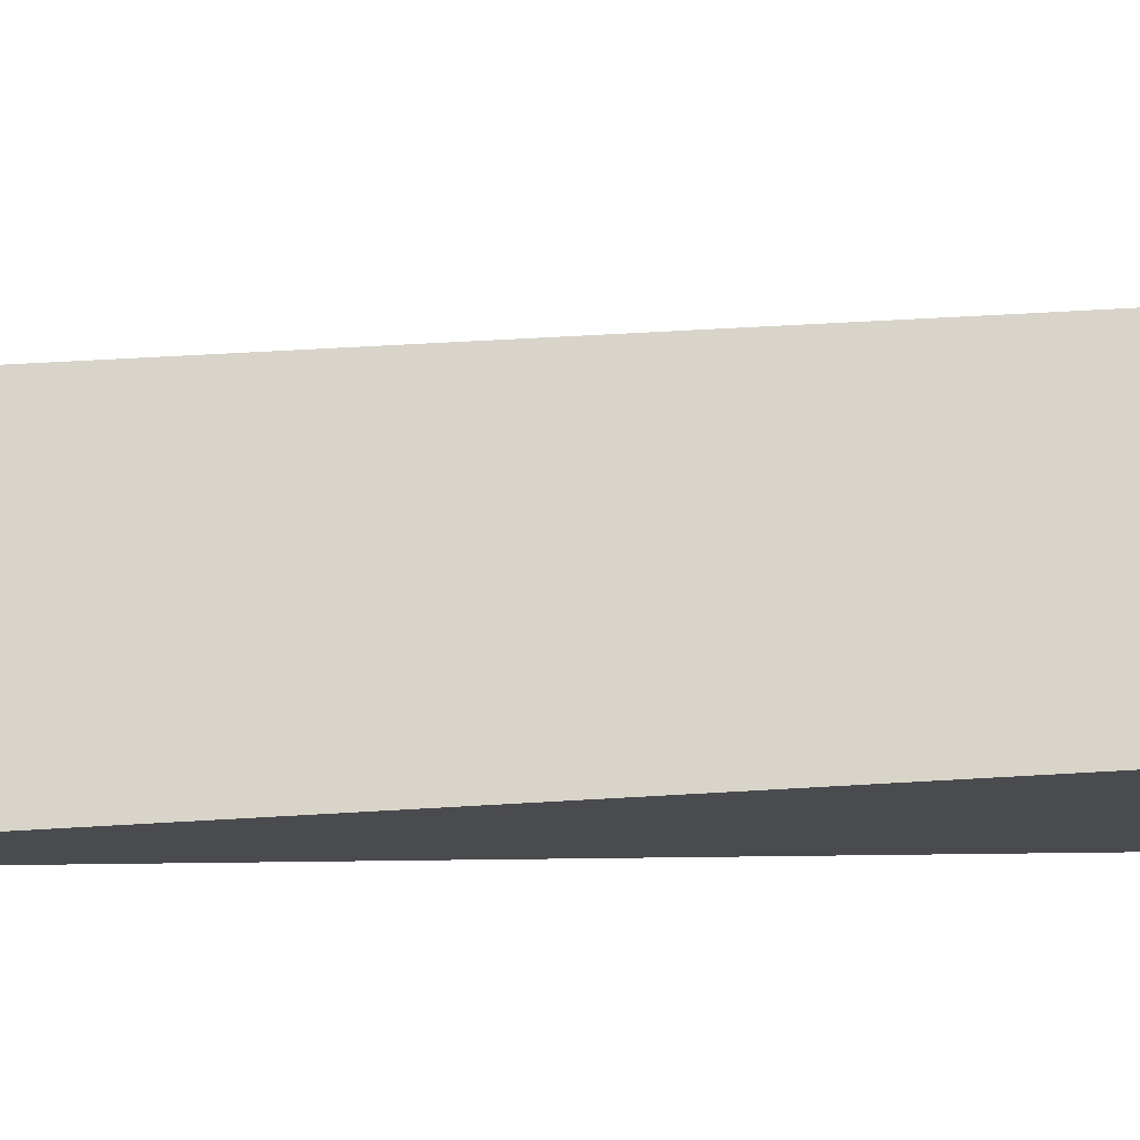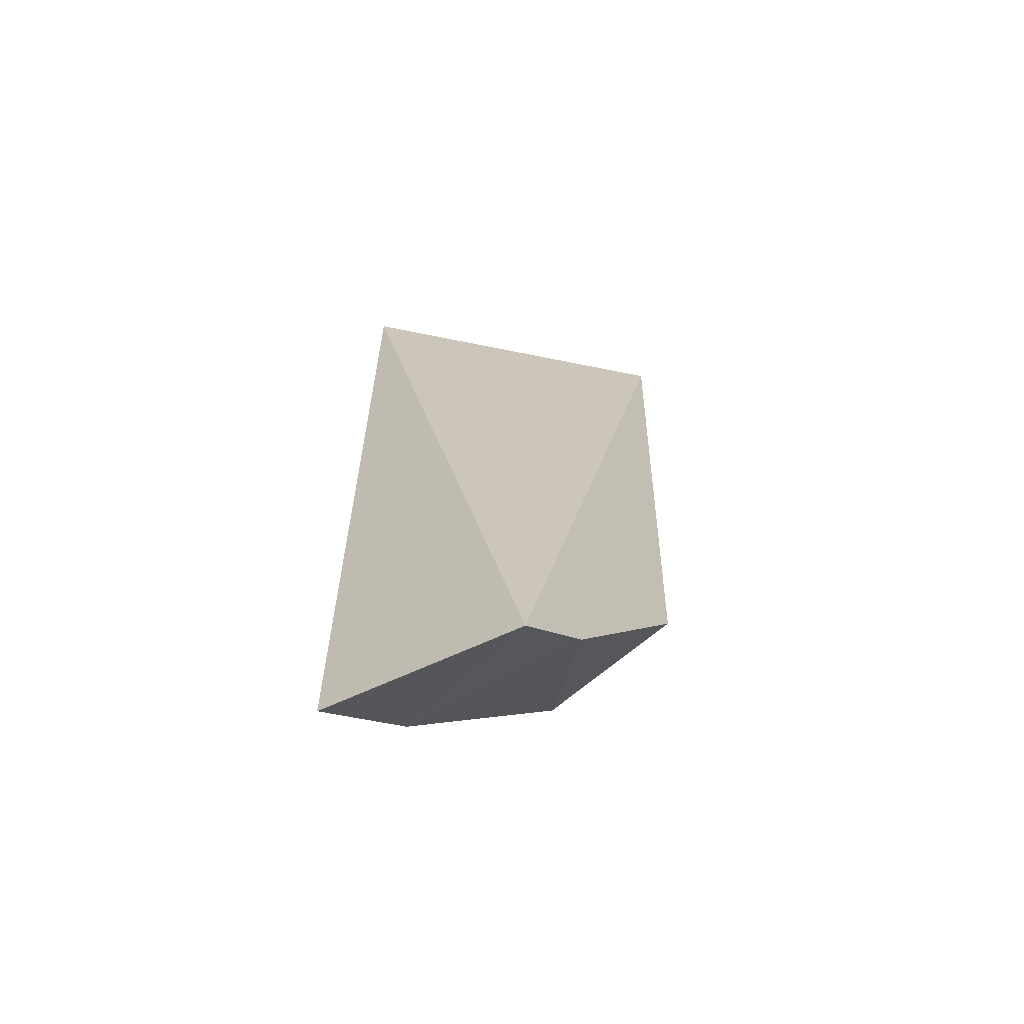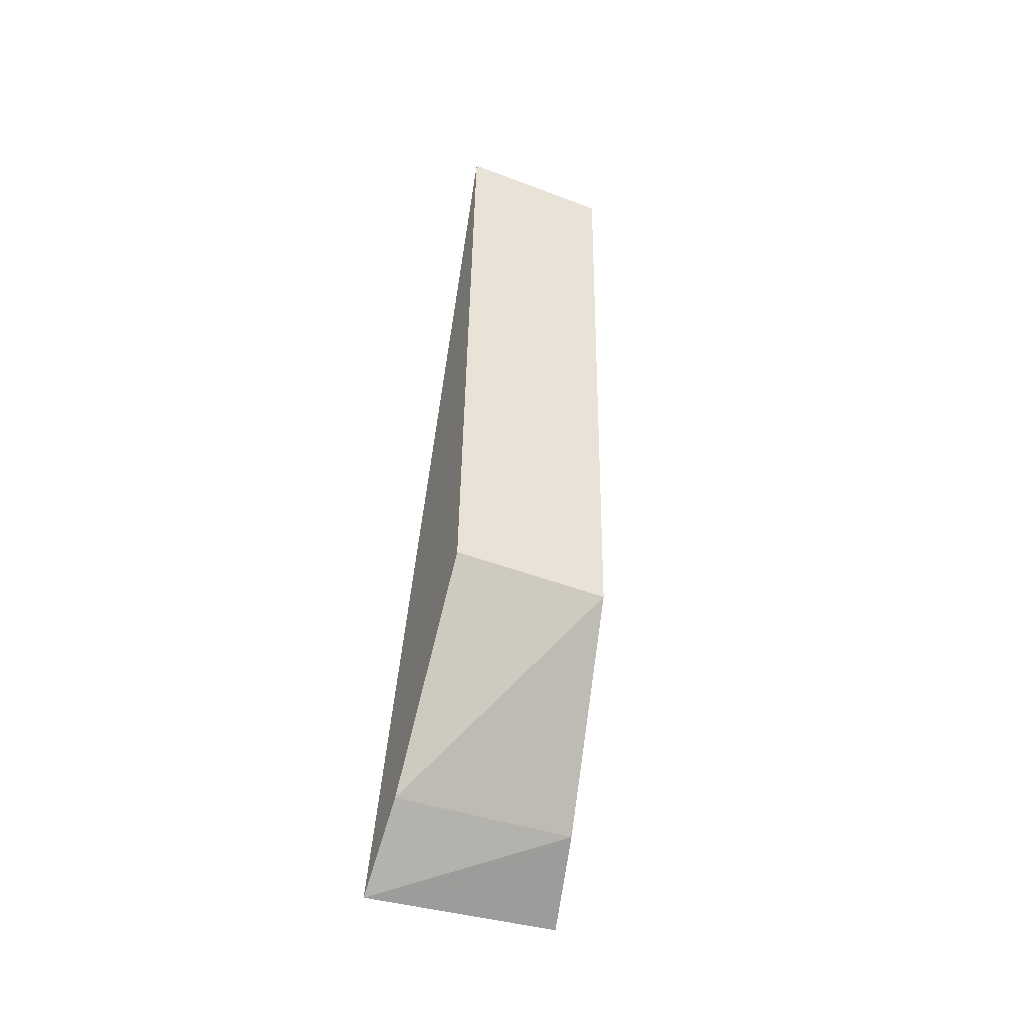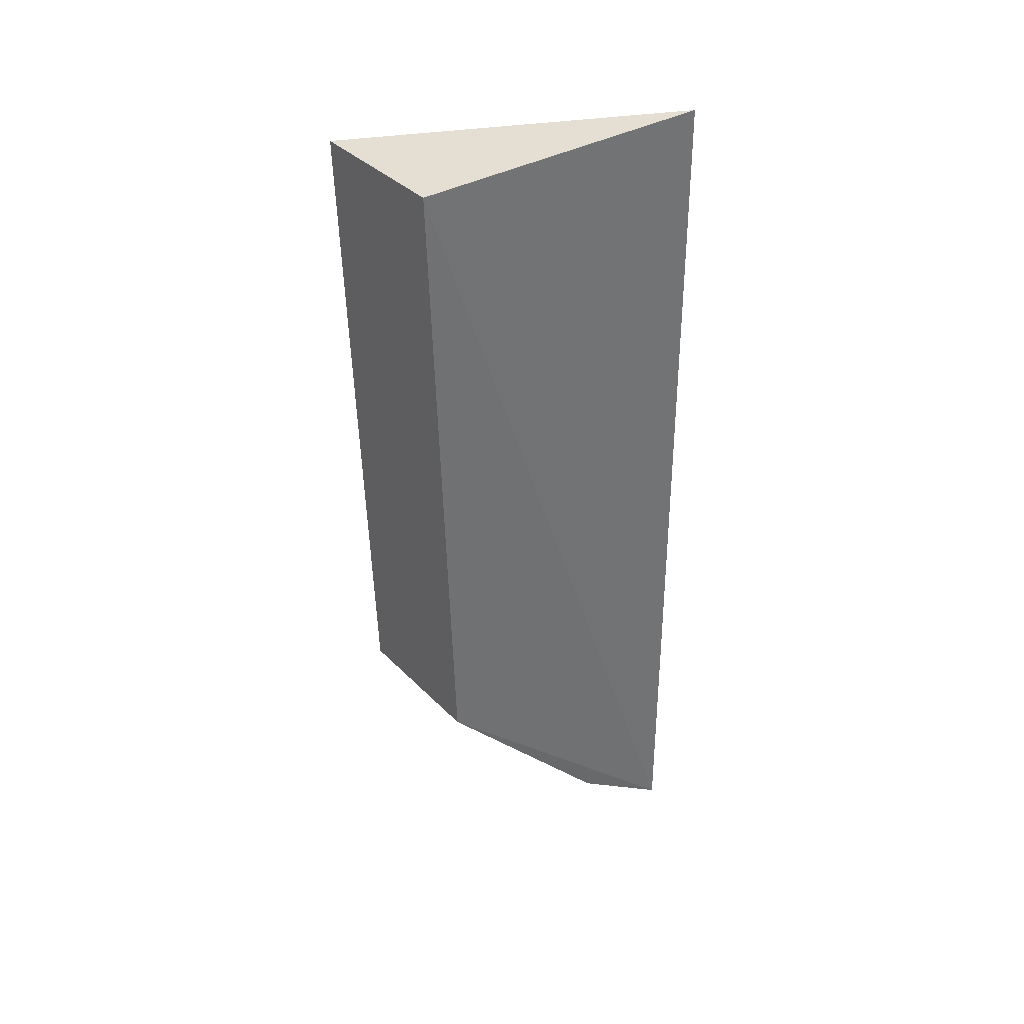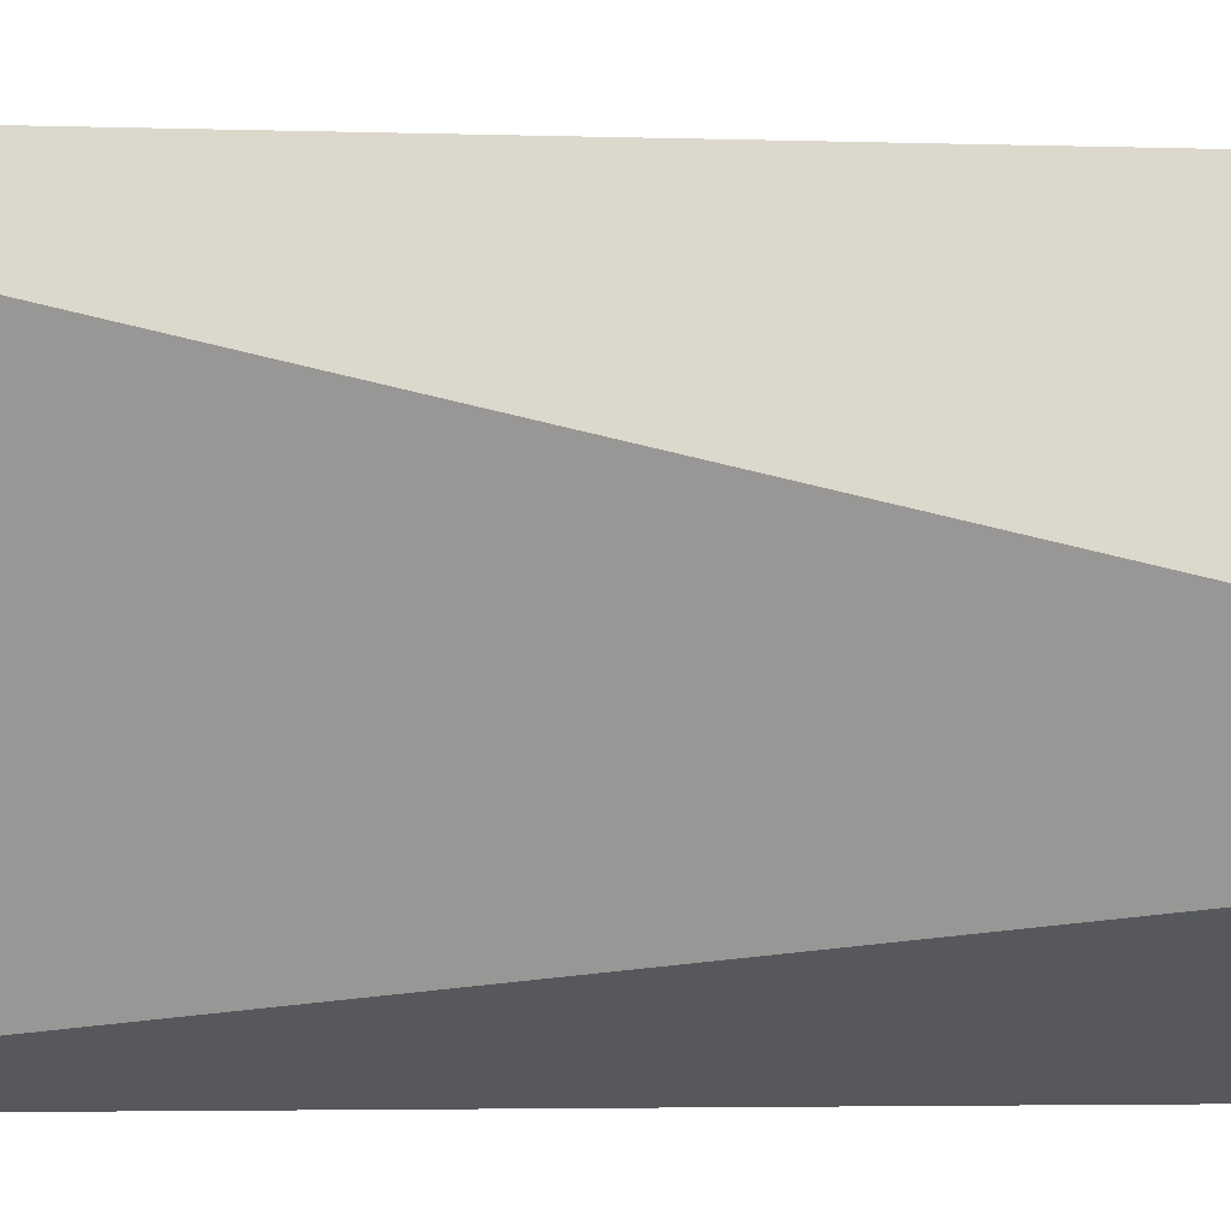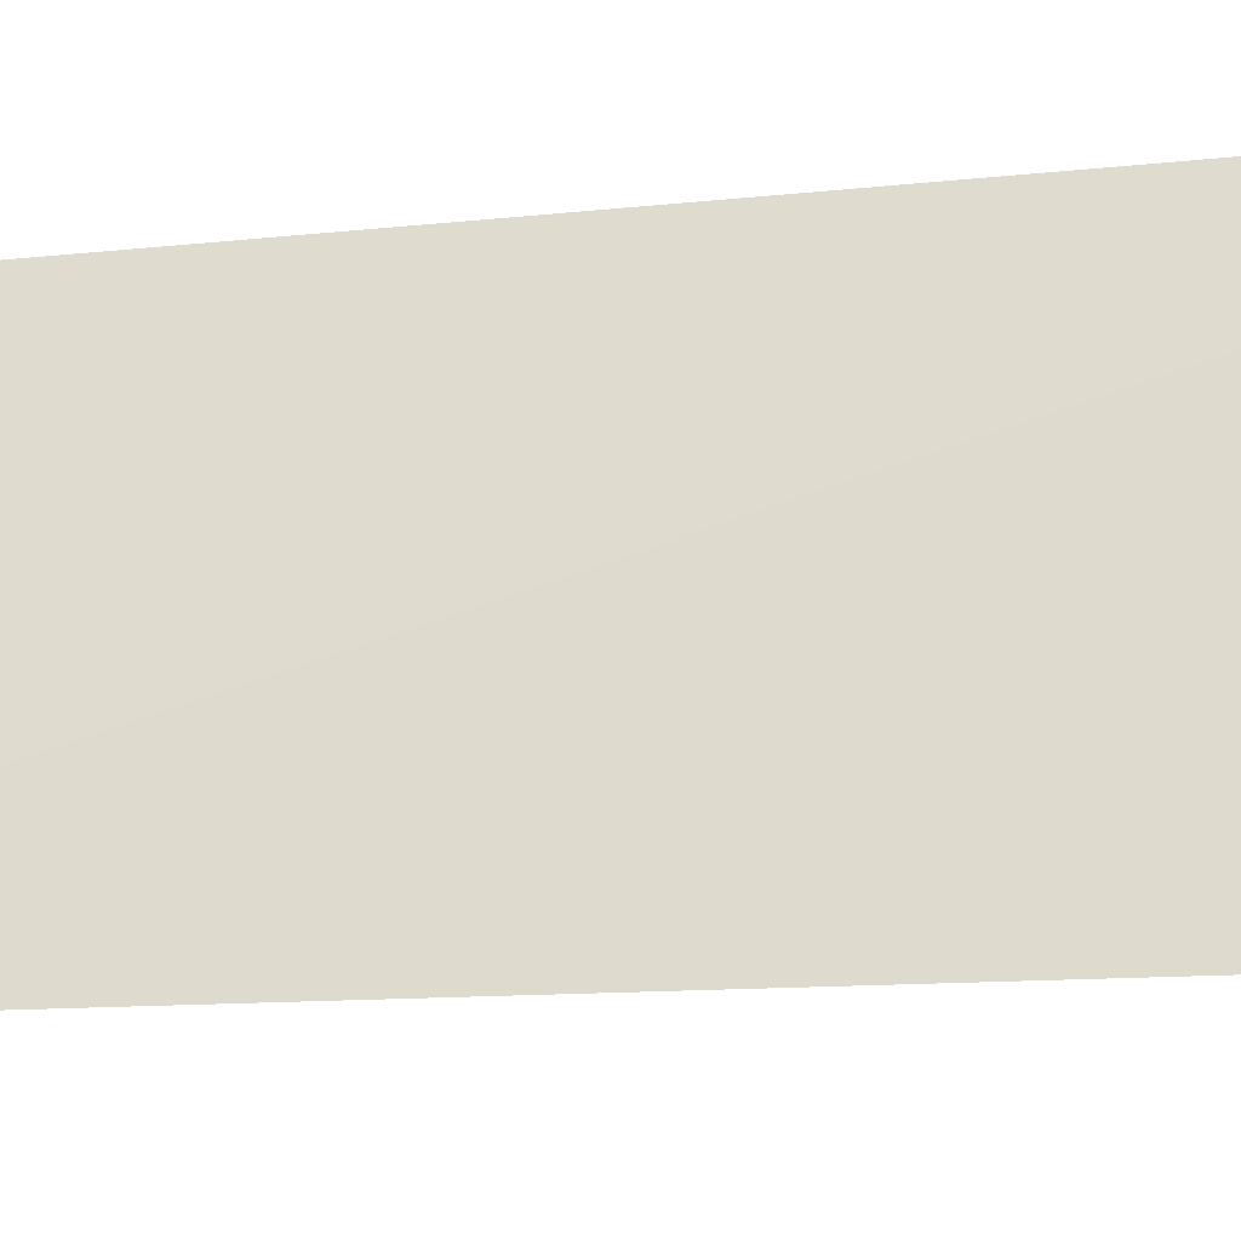
<metadata>
{"format":"obj","ext":"obj","renderer":"f3d","projection":"perspective","resolution":1024,"background":"white","views":[{"elev":76.0,"azim":-93.6,"up":"+Z"},{"elev":-61.8,"azim":-137.5,"up":"+Y"},{"elev":-46.9,"azim":-23.4,"up":"+Y"},{"elev":35.9,"azim":52.6,"up":"+Y"},{"elev":-17.9,"azim":-87.9,"up":"+Z"},{"elev":-12.5,"azim":99.7,"up":"+Z"}]}
</metadata>
<code>
v 0.2652 -0.0717 0.05683
v 0.2903 -0.06653 0.05234
v 0.2835 -0.04136 0.08207
v 0.2652 0.03546 0.08485
v 0.2903 0.03931 0.05253
v 0.2652 -0.04136 0.08207
v 0.2878 -0.06094 0.06266
v 0.2835 0.03546 0.08485
v 0.2652 -0.06421 0.06548
f 5 2 1
f 5 1 4
f 6 3 4
f 6 4 1
f 7 1 2
f 7 2 3
f 8 3 2
f 8 2 5
f 8 5 4
f 8 4 3
f 9 6 1
f 9 3 6
f 9 7 3
f 9 1 7

</code>
